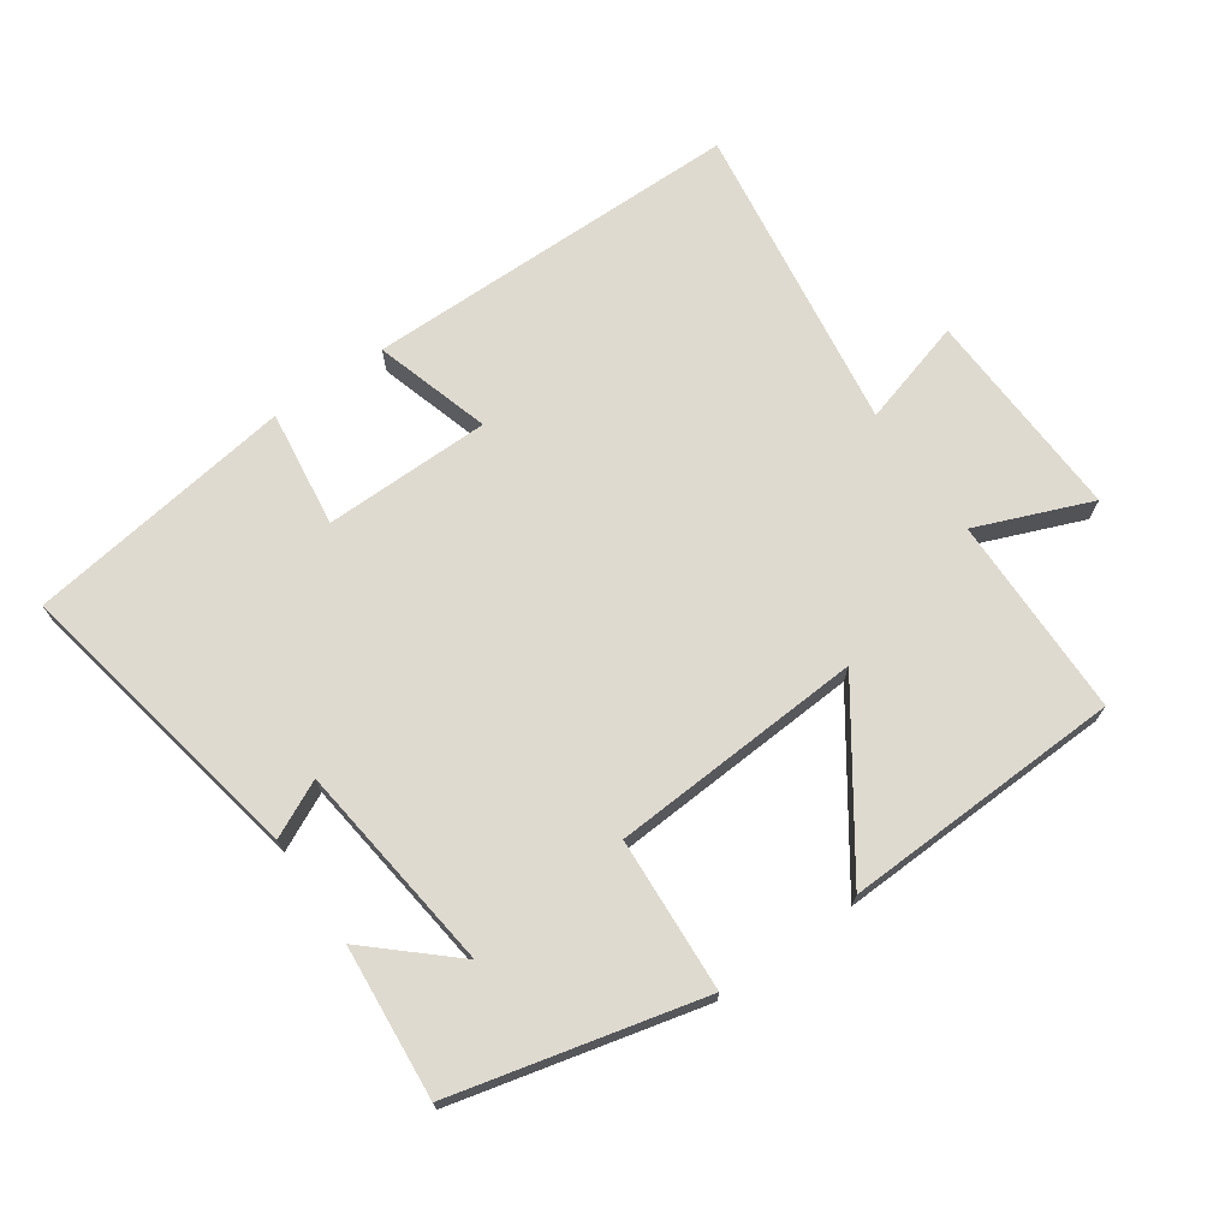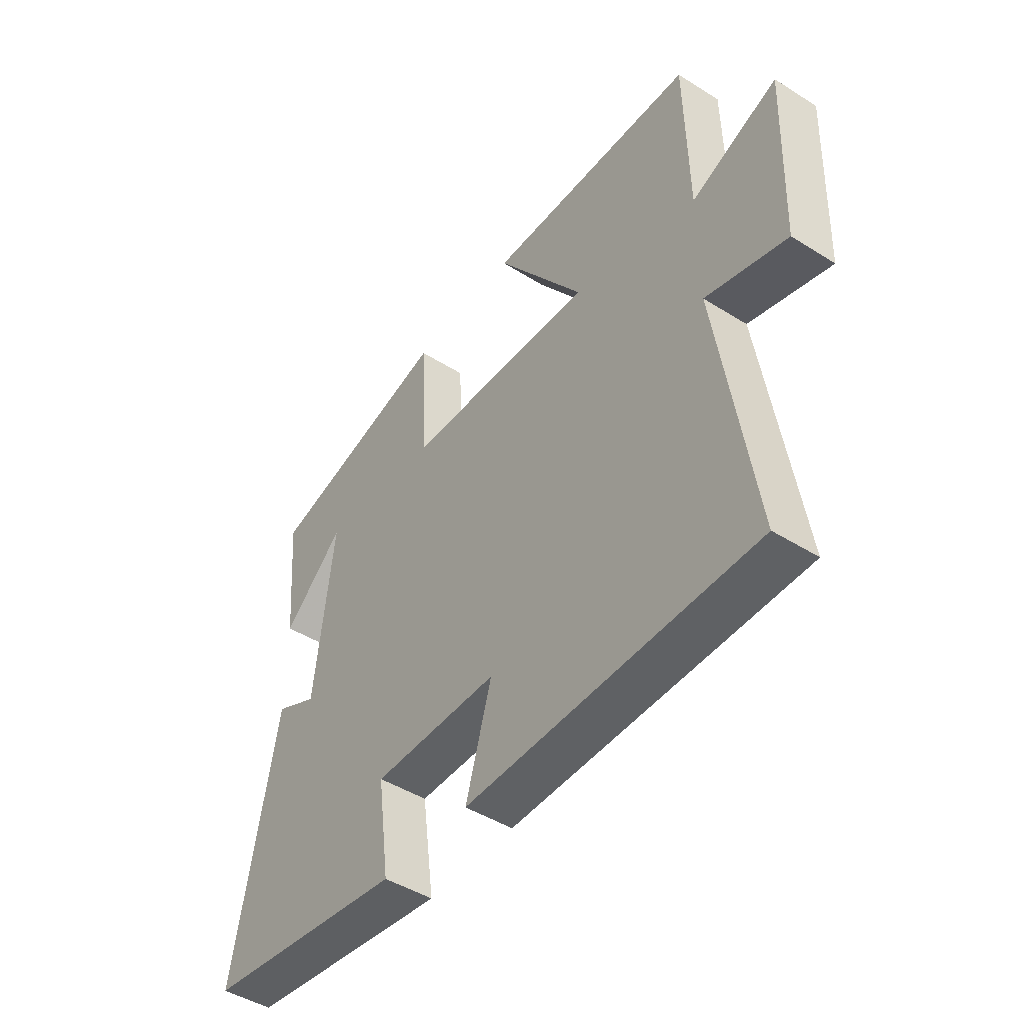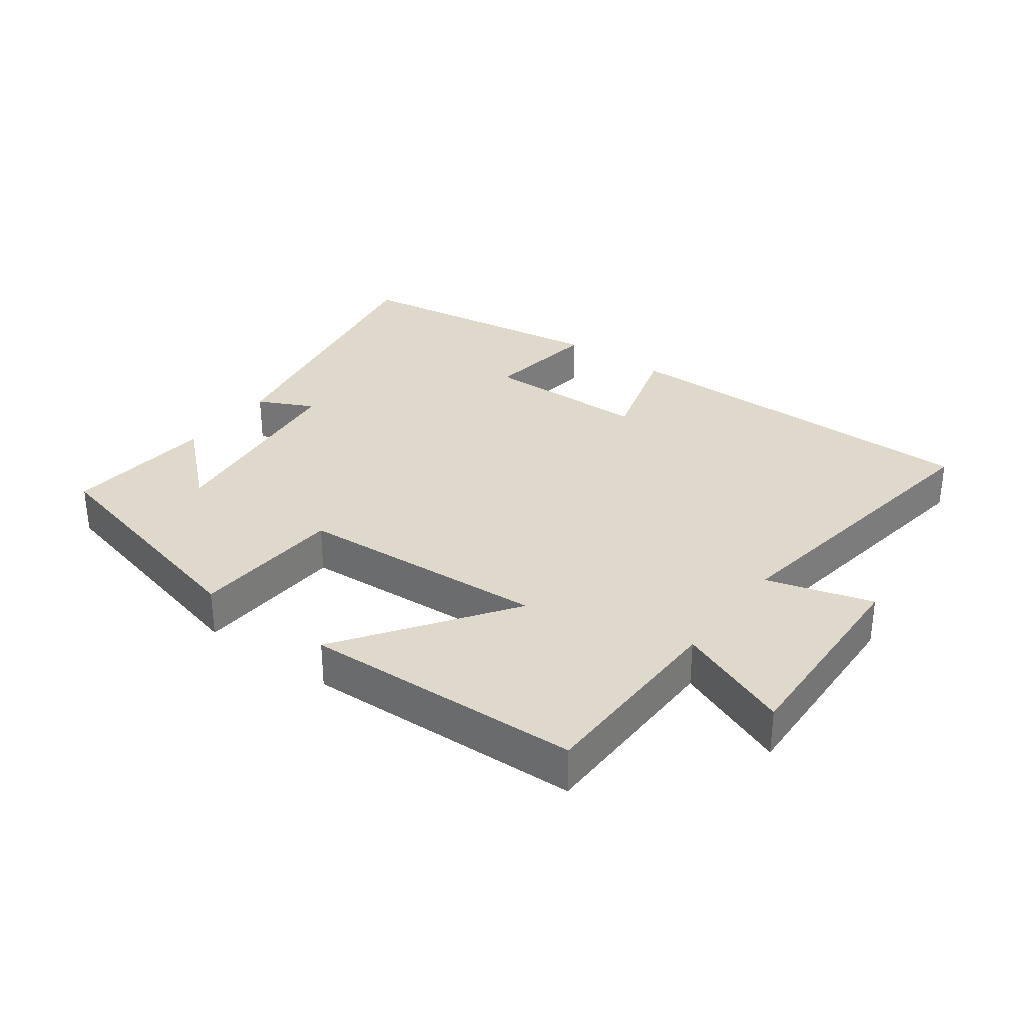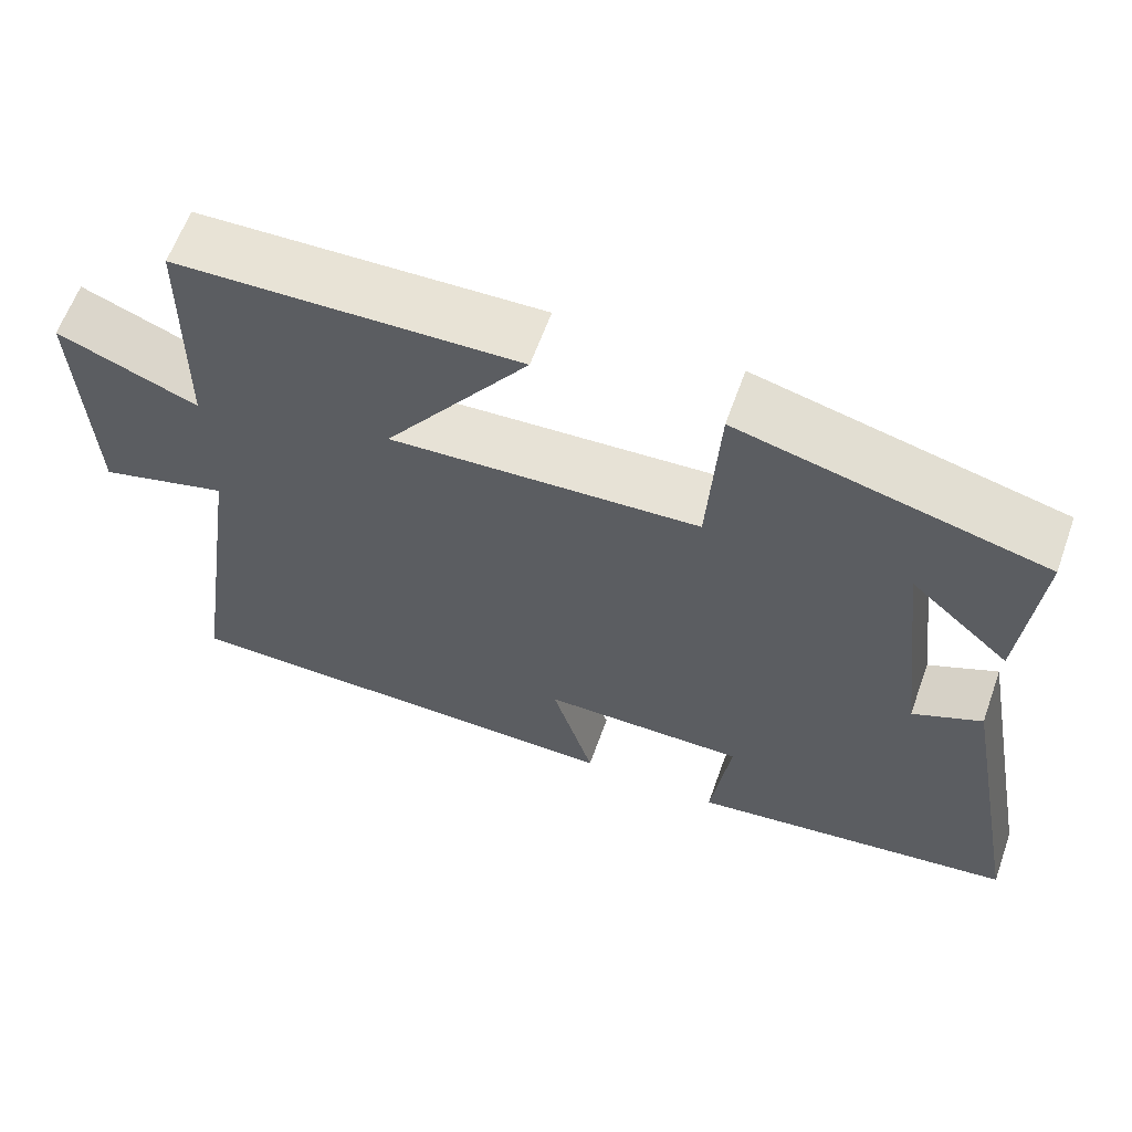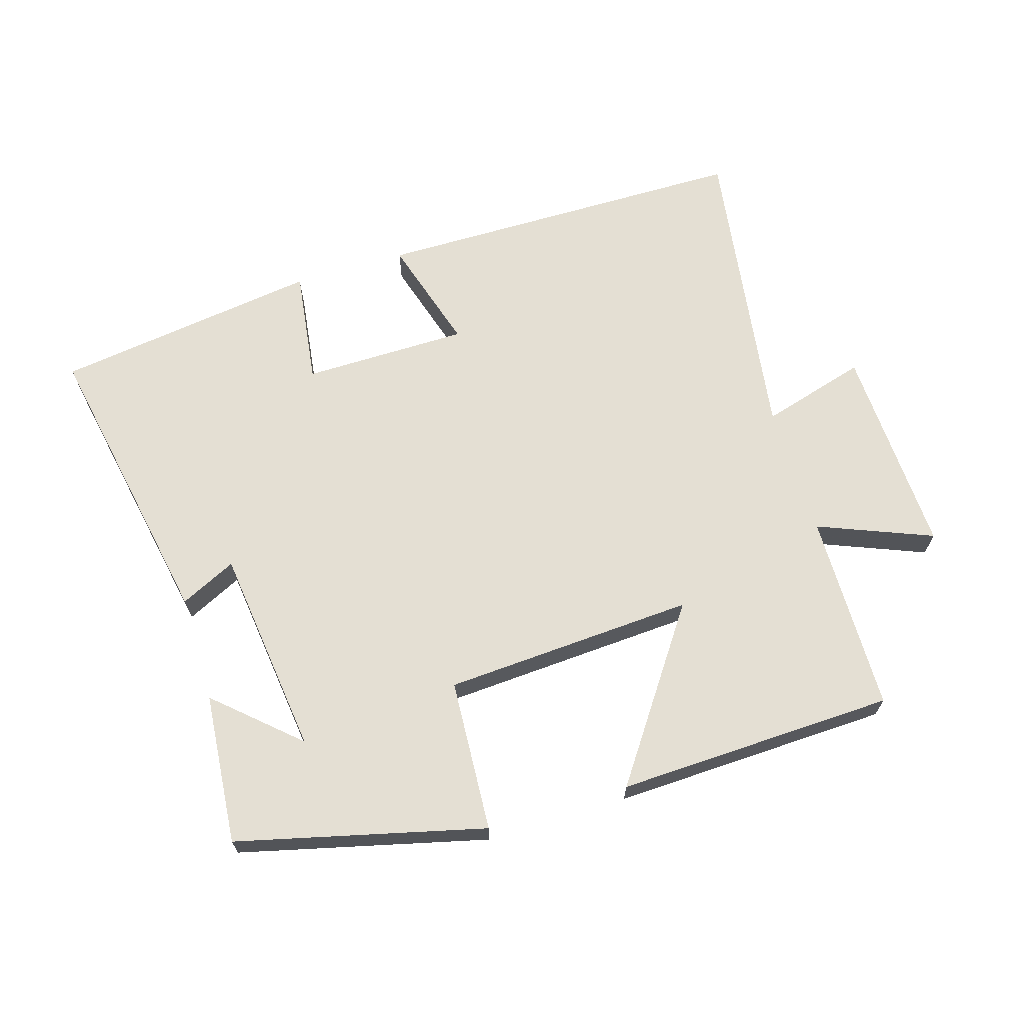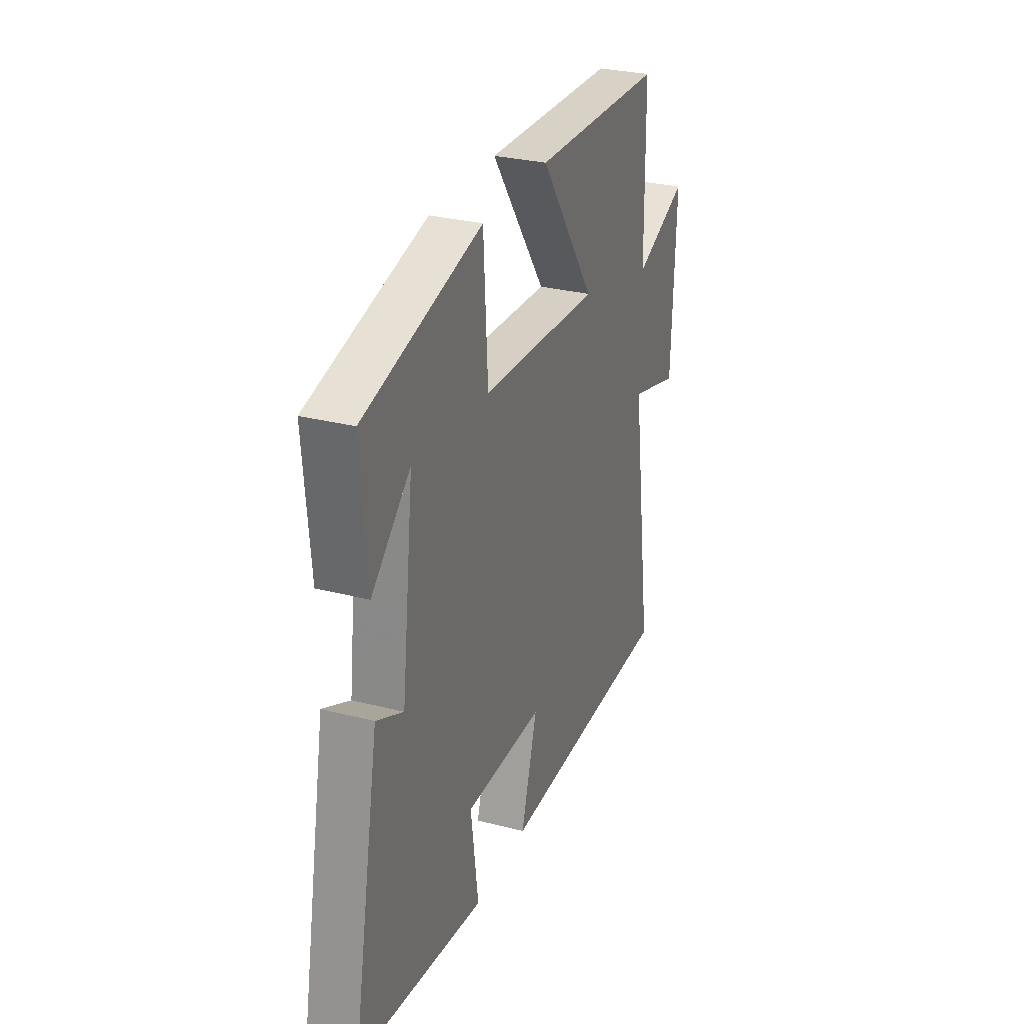
<metadata>
{"format":"obj","ext":"obj","renderer":"f3d","projection":"perspective","resolution":1024,"background":"white","views":[{"elev":70.6,"azim":-35.0,"up":"+Y"},{"elev":-46.2,"azim":54.3,"up":"+Z"},{"elev":31.7,"azim":36.4,"up":"+Y"},{"elev":62.1,"azim":-160.3,"up":"+Z"},{"elev":66.5,"azim":-17.0,"up":"+Y"},{"elev":29.2,"azim":-69.2,"up":"+Z"}]}
</metadata>
<code>
v -0.586 0.07 -0.443
v -0.5 0.07 0.011
v -0.415 0.07 -0.03
v -0.377 0.07 0.288
v -0.5 0.07 0.177
v -0.52 0.07 0.407
v -0.146 0.07 0.5
v -0.132 0.07 0.268
v 0.25 0.07 0.246
v 0.072 0.07 0.5
v 0.495 0.07 0.486
v 0.5 0.07 0.182
v 0.673 0.07 0.252
v 0.661 0.07 -0.07
v 0.5 0.07 -0.024
v 0.57 0.07 -0.496
v -0.005 0.07 -0.5
v 0.047 0.07 -0.324
v -0.205 0.07 -0.322
v -0.181 0.07 -0.5
v -0.586 0 -0.443
v -0.5 0 0.011
v -0.415 0 -0.03
v -0.377 0 0.288
v -0.5 0 0.177
v -0.52 0 0.407
v -0.146 0 0.5
v -0.132 0 0.268
v 0.25 0 0.246
v 0.072 0 0.5
v 0.495 0 0.486
v 0.5 0 0.182
v 0.673 0 0.252
v 0.661 0 -0.07
v 0.5 0 -0.024
v 0.57 0 -0.496
v -0.005 0 -0.5
v 0.047 0 -0.324
v -0.205 0 -0.322
v -0.181 0 -0.5
f 1 2 3
f 20 1 3
f 19 20 3
f 18 19 3 4
f 15 16 17 18
f 15 18 4
f 12 13 14 15
f 11 12 15
f 10 11 15
f 9 10 15
f 8 9 15
f 8 15 4
f 7 8 4
f 4 5 6 7
f 23 22 21
f 23 21 40
f 23 40 39
f 24 23 39 38
f 38 37 36 35
f 24 38 35
f 35 34 33 32
f 35 32 31
f 35 31 30
f 35 30 29
f 35 29 28
f 24 35 28
f 24 28 27
f 27 26 25 24
f 1 21 22 2
f 2 22 23 3
f 3 23 24 4
f 4 24 25 5
f 5 25 26 6
f 6 26 27 7
f 7 27 28 8
f 8 28 29 9
f 9 29 30 10
f 10 30 31 11
f 11 31 32 12
f 12 32 33 13
f 13 33 34 14
f 14 34 35 15
f 15 35 36 16
f 16 36 37 17
f 17 37 38 18
f 18 38 39 19
f 19 39 40 20
f 20 40 21 1

</code>
